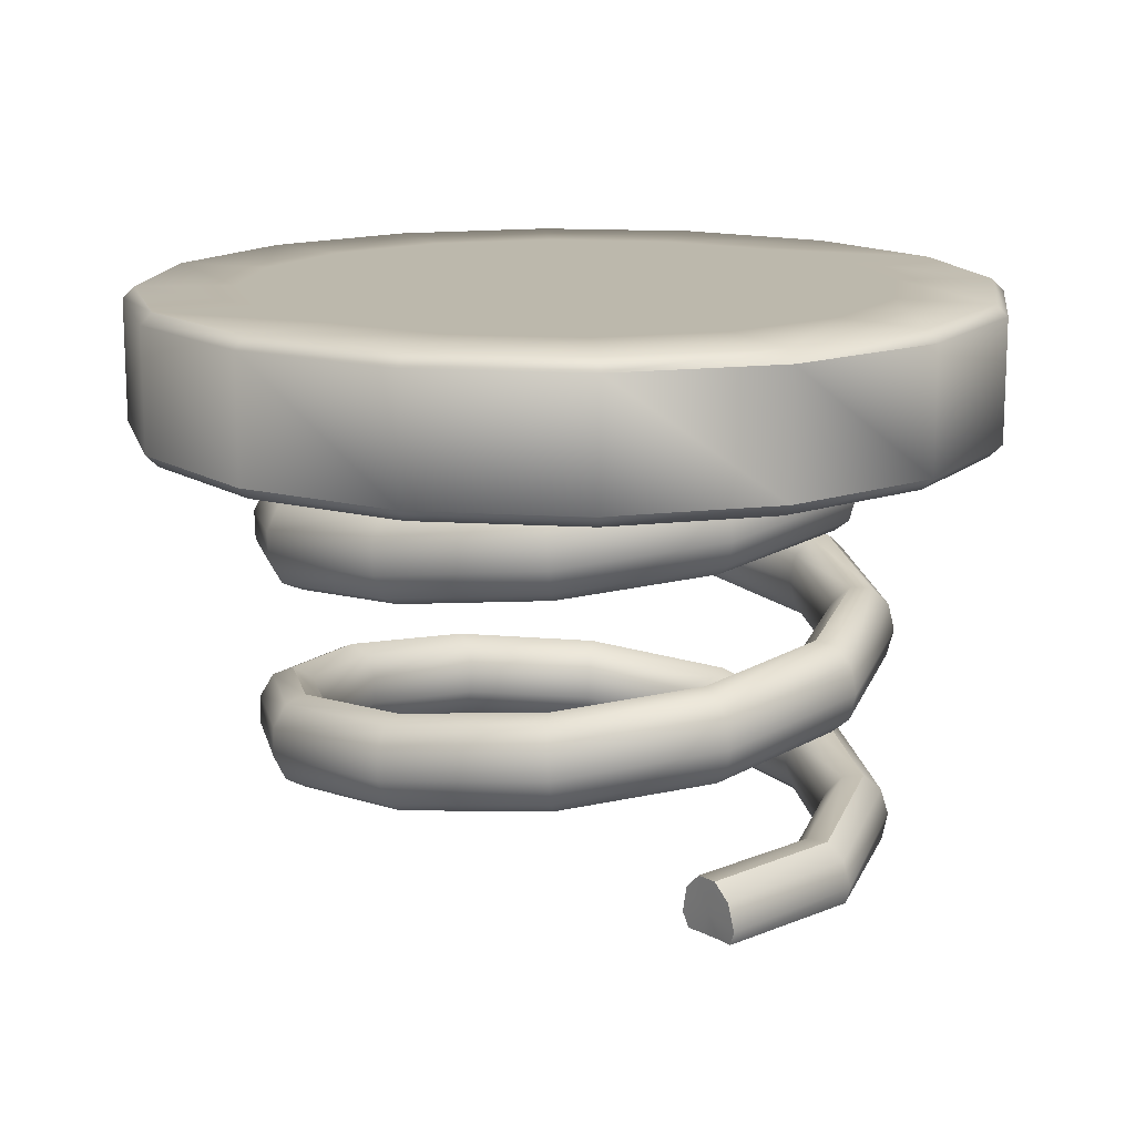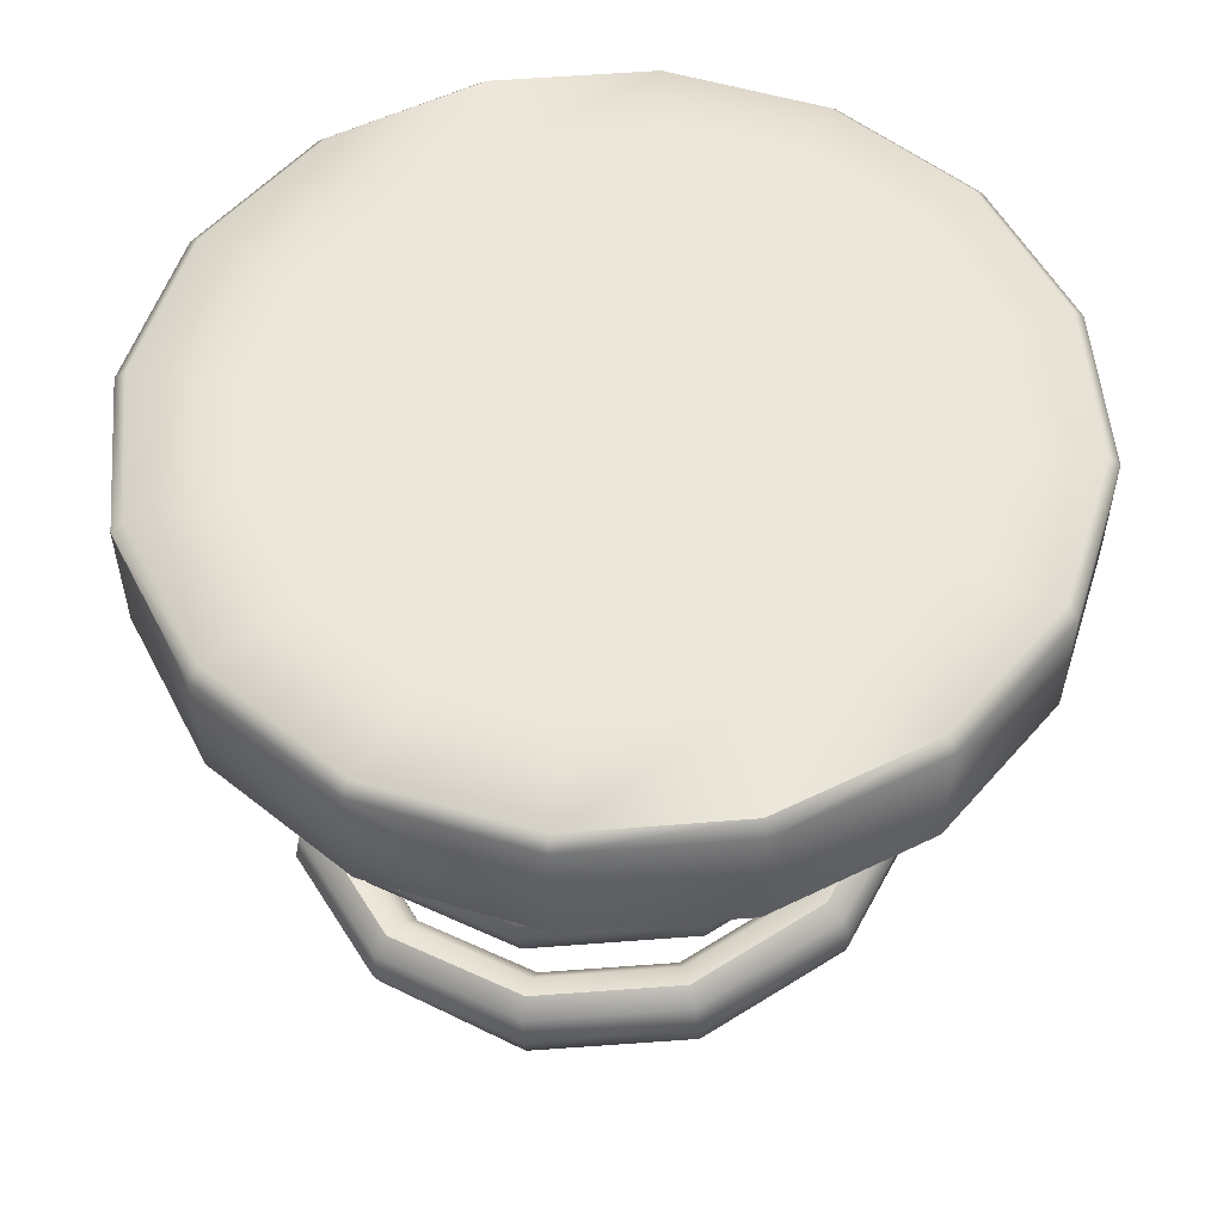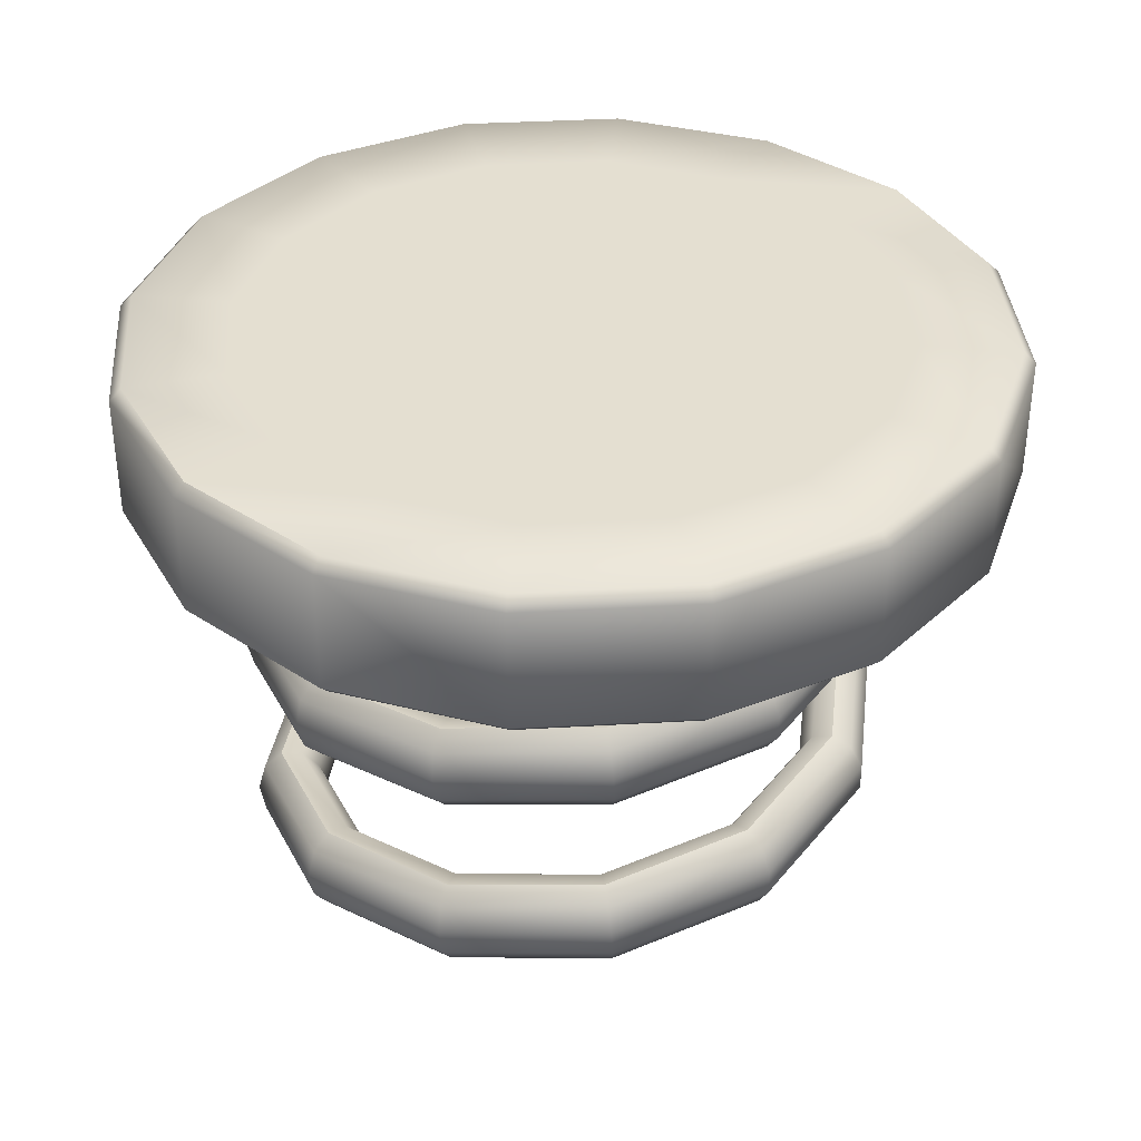
<metadata>
{"format":"obj","ext":"obj","renderer":"f3d","projection":"perspective","resolution":1024,"background":"white","views":[{"elev":14.6,"azim":64.0,"up":"+Y"},{"elev":54.1,"azim":163.9,"up":"+Y"},{"elev":36.7,"azim":-128.1,"up":"+Y"}]}
</metadata>
<code>
o spring_pad_red
v 0.5127 0.04219 -0.003412
v 0.4045 0.07411 -0.2267
v 0.4309 0.1039 -0.2397
v 0.4629 0.105 -0.2581
v 0.4883 0.07696 -0.2748
v 0.4974 0.03046 -0.2835
v 0.4867 0 -0.2808
v 0.4603 0 -0.2678
v 0.4283 0 -0.2494
v 0.4029 0 -0.2326
v 0.3938 0.02694 -0.224
v 0.2395 0.09977 -0.3917
v 0.2554 0.1314 -0.4152
v 0.274 0.1347 -0.447
v 0.2882 0.1085 -0.4749
v 0.2926 0.06279 -0.4883
v 0.2854 0.01502 -0.482
v 0.2695 0 -0.4585
v 0.2509 0 -0.4267
v 0.2367 0.006278 -0.3988
v 0.2324 0.05199 -0.3854
v 0.01481 0.1253 -0.4519
v 0.01694 0.1586 -0.4791
v 0.0173 0.1642 -0.5158
v 0.01574 0.1399 -0.5479
v 0.01288 0.09512 -0.5632
v 0.00979 0.04684 -0.5559
v 0.007661 0.01356 -0.5287
v 0.007304 0.007977 -0.492
v 0.008856 0.03223 -0.4599
v 0.01172 0.07706 -0.4445
v -0.2092 0.1508 -0.3919
v -0.2203 0.1857 -0.4155
v -0.2381 0.1935 -0.4474
v -0.2558 0.1713 -0.4752
v -0.2667 0.1274 -0.4883
v -0.2665 0.07875 -0.4819
v -0.2554 0.04384 -0.4582
v -0.2376 0.03603 -0.4264
v -0.2199 0.0583 -0.3986
v -0.2091 0.1021 -0.3854
v -0.3728 0.1762 -0.2283
v -0.3931 0.2127 -0.2427
v -0.4241 0.2227 -0.2614
v -0.4539 0.2025 -0.2771
v -0.4711 0.1597 -0.2839
v -0.4692 0.1107 -0.2792
v -0.4489 0.07427 -0.2647
v -0.4179 0.06424 -0.2461
v -0.3881 0.08448 -0.2304
v -0.3709 0.1273 -0.2236
v -0.4325 0.2016 -0.005451
v -0.456 0.2395 -0.007878
v -0.4918 0.2517 -0.00866
v -0.5261 0.2336 -0.007498
v -0.5459 0.192 -0.004837
v -0.5436 0.1428 -0.001692
v -0.52 0.1048 0.000735
v -0.4842 0.09263 0.001517
v -0.4499 0.1108 0.000355
v -0.4301 0.1524 -0.002306
v -0.3729 0.2268 0.2169
v -0.3934 0.2662 0.2258
v -0.4245 0.2806 0.2427
v -0.4542 0.2645 0.261
v -0.4712 0.2242 0.2739
v -0.4691 0.1749 0.2763
v -0.4486 0.1356 0.2673
v -0.4175 0.1212 0.2505
v -0.3878 0.1372 0.2321
v -0.3708 0.1776 0.2193
v -0.2105 0.2521 0.3794
v -0.2231 0.2927 0.3961
v -0.2414 0.3092 0.4257
v -0.2584 0.2953 0.4568
v -0.2675 0.2563 0.4776
v -0.2653 0.2071 0.4801
v -0.2526 0.1664 0.4633
v -0.2343 0.1499 0.4337
v -0.2173 0.1638 0.4026
v -0.2082 0.2028 0.3818
v 0.01109 0.2772 0.4387
v 0.008408 0.3191 0.4582
v 0.007216 0.3378 0.4923
v 0.007966 0.326 0.5282
v 0.01037 0.2884 0.5521
v 0.01351 0.2393 0.5548
v 0.01619 0.1974 0.5353
v 0.01739 0.1788 0.5012
v 0.01664 0.1905 0.4653
v 0.01423 0.2281 0.4414
v 0.2323 0.3024 0.3795
v 0.2389 0.3454 0.3964
v 0.2545 0.3661 0.4261
v 0.2732 0.3566 0.4572
v 0.2877 0.3204 0.4777
v 0.2926 0.2715 0.48
v 0.286 0.2285 0.463
v 0.2704 0.2078 0.4334
v 0.2518 0.2173 0.4023
v 0.2372 0.2535 0.3817
v 0.3941 0.3275 0.2177
v 0.4069 0.3716 0.2284
v 0.4346 0.3943 0.246
v 0.4664 0.387 0.2639
v 0.4903 0.3524 0.2751
v 0.4971 0.3038 0.2755
v 0.4843 0.2598 0.2648
v 0.4566 0.237 0.2471
v 0.4248 0.2443 0.2293
v 0.4009 0.2789 0.218
v 0.4532 0.3526 -0.003046
v 0.4682 0.3976 -0.000166
v 0.5001 0.4223 0.001414
v 0.5368 0.4172 0.001089
v 0.5643 0.3843 -0.001016
v 0.572 0.3361 -0.004097
v 0.5571 0.2911 -0.006977
v 0.5251 0.2664 -0.008557
v 0.4884 0.2715 -0.008232
v 0.4609 0.3044 -0.006127
v 0.3941 0.3776 -0.2237
v 0.4072 0.4235 -0.2278
v 0.4349 0.4501 -0.2419
v 0.4668 0.4473 -0.2605
v 0.4905 0.4161 -0.2765
v 0.4971 0.3685 -0.2838
v 0.484 0.3226 -0.2796
v 0.4563 0.2959 -0.2656
v 0.4244 0.2988 -0.247
v 0.4007 0.33 -0.231
v 0.2326 0.4027 -0.3851
v 0.2411 0.4493 -0.3938
v 0.2578 0.4778 -0.419
v 0.2762 0.4773 -0.451
v 0.2894 0.4478 -0.4776
v 0.2923 0.4008 -0.4886
v 0.2838 0.3541 -0.4799
v 0.2671 0.3256 -0.4547
v 0.2487 0.3262 -0.4227
v 0.2355 0.3556 -0.3961
v 0.01213 0.4277 -0.4442
v 0.01516 0.4751 -0.4544
v 0.01709 0.5054 -0.4835
v 0.0172 0.507 -0.5204
v 0.01544 0.4794 -0.551
v 0.01247 0.4331 -0.5636
v 0.009445 0.3858 -0.5534
v 0.007508 0.3555 -0.5243
v 0.007401 0.3538 -0.4874
v 0.009165 0.3814 -0.4568
v -0.2084 0.4528 -0.3851
v -0.2101 0.5007 -0.394
v -0.2223 0.5327 -0.4194
v -0.2405 0.5367 -0.4514
v -0.2577 0.511 -0.4778
v -0.2673 0.4655 -0.4886
v -0.2656 0.4176 -0.4797
v -0.2534 0.3855 -0.4544
v -0.2352 0.3816 -0.4224
v -0.218 0.4073 -0.3959
v -0.37 0.4779 -0.2235
v -0.3744 0.5262 -0.2297
v -0.3967 0.56 -0.245
v -0.4282 0.5661 -0.2637
v -0.457 0.5424 -0.2785
v -0.472 0.4978 -0.2839
v -0.4676 0.4494 -0.2778
v -0.4453 0.4157 -0.2624
v -0.4138 0.4095 -0.2438
v -0.385 0.4333 -0.2289
v -0.4292 0.5029 -0.002703
v -0.4344 0.5517 -0.005822
v -0.4602 0.587 -0.008081
v -0.4965 0.5954 -0.008618
v -0.5297 0.5737 -0.007227
v -0.5469 0.5301 -0.00444
v -0.5416 0.4813 -0.001321
v -0.5159 0.446 0.000938
v -0.4795 0.4376 0.001475
v -0.4464 0.4594 8.4e-05
v -0.3699 0.5281 0.2184
v -0.3746 0.5771 0.2174
v -0.397 0.6139 0.2277
v -0.4286 0.6245 0.2451
v -0.4572 0.6048 0.2631
v -0.4721 0.5624 0.2748
v -0.4674 0.5133 0.2757
v -0.445 0.4765 0.2655
v -0.4134 0.4659 0.2481
v -0.3848 0.4856 0.2301
v -0.2079 0.5532 0.3804
v -0.2115 0.6024 0.3805
v -0.2253 0.6407 0.3994
v -0.2438 0.6535 0.4298
v -0.2601 0.6359 0.4603
v -0.2679 0.5946 0.479
v -0.2642 0.5454 0.4789
v -0.2504 0.5071 0.4601
v -0.2319 0.4943 0.4296
v -0.2156 0.5119 0.3992
v 0.01385 0.5784 0.4398
v 0.0107 0.6277 0.44
v 0.008158 0.6674 0.4619
v 0.007202 0.6823 0.4971
v 0.008193 0.6668 0.5321
v 0.01075 0.6268 0.5537
v 0.0139 0.5775 0.5535
v 0.01644 0.5379 0.5316
v 0.0174 0.5229 0.4964
v 0.01641 0.5384 0.4614
v 0.236 0.6037 0.3803
v 0.2325 0.6529 0.3806
v 0.2405 0.6939 0.3997
v 0.2569 0.7109 0.4302
v 0.2754 0.6976 0.4606
v 0.2889 0.6589 0.4791
v 0.2924 0.6097 0.4788
v 0.2844 0.5687 0.4598
v 0.2681 0.5517 0.4292
v 0.2496 0.565 0.3989
v 0.3989 0.629 0.2174
v 0.3946 0.6781 0.2185
v 0.4098 0.7202 0.2304
v 0.4386 0.7394 0.2484
v 0.4701 0.7283 0.2658
v 0.4923 0.691 0.2758
v 0.4966 0.6419 0.2747
v 0.4814 0.5998 0.2628
v 0.4526 0.5806 0.2447
v 0.4211 0.5917 0.2274
v 0.4587 0.6543 -0.005769
v 0.4539 0.7032 -0.002645
v 0.4715 0.7465 0.000125
v 0.5048 0.7677 0.001483
v 0.5411 0.7588 0.00091
v 0.5665 0.723 -0.001374
v 0.5714 0.6742 -0.004498
v 0.5538 0.6309 -0.007268
v 0.5204 0.6097 -0.008626
v 0.4841 0.6186 -0.008053
v 0.3935 0.6815 -0.2421
v 0.3888 0.7301 -0.2377
v 0.4058 0.774 -0.2395
v 0.438 0.7962 -0.2467
v 0.4731 0.7883 -0.2566
v 0.4977 0.7533 -0.2654
v 0.5023 0.7046 -0.2698
v 0.4853 0.6608 -0.268
v 0.4532 0.6386 -0.2608
v 0.4181 0.6465 -0.2509
v 0.2359 0.8218 -0.4856
v 0.4667 0.07316 0.01173
v 0.4549 0.0263 0.01189
v 0.496 0.1021 0.005732
v 0.5317 0.1021 -0.003824
v 0.5601 0.07316 -0.01328
v 0.5703 0.0263 -0.01903
v 0.5586 0 -0.01888
v 0.5292 0 -0.01287
v 0.4936 0 -0.003319
v 0.4652 0 0.006141
v 0 0.75 -0
v 0 0.77 -0.75
v -0 1 0
v 0 0.98 -0.75
v 0.287 0.77 -0.6929
v 0.287 0.98 -0.6929
v 0.5303 0.77 -0.5303
v 0.5303 0.98 -0.5303
v 0.6929 0.77 -0.287
v 0.6929 0.98 -0.287
v 0.75 0.77 0
v 0.75 0.98 0
v 0.6929 0.77 0.287
v 0.6929 0.98 0.287
v 0.5303 0.77 0.5303
v 0.5303 0.98 0.5303
v 0.287 0.77 0.6929
v 0.287 0.98 0.6929
v -0 0.77 0.75
v -0 0.98 0.75
v -0.287 0.77 0.6929
v -0.287 0.98 0.6929
v -0.5303 0.77 0.5303
v -0.5303 0.98 0.5303
v -0.6929 0.77 0.287
v -0.6929 0.98 0.287
v -0.75 0.77 -0
v -0.75 0.98 -0
v -0.6929 0.77 -0.287
v -0.6929 0.98 -0.287
v -0.5303 0.77 -0.5303
v -0.5303 0.98 -0.5303
v -0.287 0.77 -0.6929
v -0.287 0.98 -0.6929
v -0 1 -0.7296
v 0.2792 1 -0.6741
v 0.5159 1 -0.5159
v 0.6741 1 -0.2792
v 0.7296 1 0
v 0.6741 1 0.2792
v 0.5159 1 0.5159
v 0.2792 1 0.6741
v -0 1 0.7296
v -0.2792 1 0.6741
v -0.5159 1 0.5159
v -0.6741 1 0.2792
v -0.7296 1 -0
v -0.6741 1 -0.2792
v -0.5159 1 -0.5159
v -0.2792 1 -0.6741
v -0 1 -0.5629
v 0.2154 1 -0.5201
v 0.3981 1 -0.3981
v 0.5201 1 -0.2154
v 0.5629 1 0
v 0.5201 1 0.2154
v 0.3981 1 0.3981
v 0.2154 1 0.5201
v -0 1 0.5629
v -0.2154 1 0.5201
v -0.3981 1 0.3981
v -0.5201 1 0.2154
v -0.5629 1 -0
v -0.5201 1 -0.2154
v -0.3981 1 -0.3981
v -0.2154 1 -0.5201
v -0 1 -0.3138
v 0.1201 1 -0.2899
v 0.2219 1 -0.2219
v 0.2899 1 -0.1201
v 0.3138 1 0
v 0.2899 1 0.1201
v 0.2219 1 0.2219
v 0.1201 1 0.2899
v -0 1 0.3138
v -0.1201 1 0.2899
v -0.2219 1 0.2219
v -0.2899 1 0.1201
v -0.3138 1 -0
v -0.2899 1 -0.1201
v -0.2219 1 -0.2219
v -0.1201 1 -0.2899
v 0.2792 0.75 -0.6741
v -0 0.75 -0.7296
v 0.5159 0.75 -0.5159
v 0.6741 0.75 -0.2792
v 0.7296 0.75 0
v 0.6741 0.75 0.2792
v 0.5159 0.75 0.5159
v 0.2792 0.75 0.6741
v -0 0.75 0.7296
v -0.2792 0.75 0.6741
v -0.5159 0.75 0.5159
v -0.6741 0.75 0.2792
v -0.7296 0.75 -0
v -0.6741 0.75 -0.2792
v -0.5159 0.75 -0.5159
v -0.2792 0.75 -0.6741
f 253 2 11 254
f 255 3 2 253
f 256 4 3 255
f 257 5 4 256
f 258 6 5 257
f 259 7 6 258
f 260 8 7 259
f 261 9 8 260
f 262 10 9 261
f 254 11 10 262
f 2 12 21 11
f 3 13 12 2
f 4 14 13 3
f 5 15 14 4
f 6 16 15 5
f 7 17 16 6
f 8 18 17 7
f 9 19 18 8
f 10 20 19 9
f 11 21 20 10
f 12 22 31 21
f 13 23 22 12
f 14 24 23 13
f 15 25 24 14
f 16 26 25 15
f 17 27 26 16
f 18 28 27 17
f 19 29 28 18
f 20 30 29 19
f 21 31 30 20
f 22 32 41 31
f 23 33 32 22
f 24 34 33 23
f 25 35 34 24
f 26 36 35 25
f 27 37 36 26
f 28 38 37 27
f 29 39 38 28
f 30 40 39 29
f 31 41 40 30
f 32 42 51 41
f 33 43 42 32
f 34 44 43 33
f 35 45 44 34
f 36 46 45 35
f 37 47 46 36
f 38 48 47 37
f 39 49 48 38
f 40 50 49 39
f 41 51 50 40
f 42 52 61 51
f 43 53 52 42
f 44 54 53 43
f 45 55 54 44
f 46 56 55 45
f 47 57 56 46
f 48 58 57 47
f 49 59 58 48
f 50 60 59 49
f 51 61 60 50
f 52 62 71 61
f 53 63 62 52
f 54 64 63 53
f 55 65 64 54
f 56 66 65 55
f 57 67 66 56
f 58 68 67 57
f 59 69 68 58
f 60 70 69 59
f 61 71 70 60
f 62 72 81 71
f 63 73 72 62
f 64 74 73 63
f 65 75 74 64
f 66 76 75 65
f 67 77 76 66
f 68 78 77 67
f 69 79 78 68
f 70 80 79 69
f 71 81 80 70
f 72 82 91 81
f 73 83 82 72
f 74 84 83 73
f 75 85 84 74
f 76 86 85 75
f 77 87 86 76
f 78 88 87 77
f 79 89 88 78
f 80 90 89 79
f 81 91 90 80
f 82 92 101 91
f 83 93 92 82
f 84 94 93 83
f 85 95 94 84
f 86 96 95 85
f 87 97 96 86
f 88 98 97 87
f 89 99 98 88
f 90 100 99 89
f 91 101 100 90
f 92 102 111 101
f 93 103 102 92
f 94 104 103 93
f 95 105 104 94
f 96 106 105 95
f 97 107 106 96
f 98 108 107 97
f 99 109 108 98
f 100 110 109 99
f 101 111 110 100
f 102 112 121 111
f 103 113 112 102
f 104 114 113 103
f 105 115 114 104
f 106 116 115 105
f 107 117 116 106
f 108 118 117 107
f 109 119 118 108
f 110 120 119 109
f 111 121 120 110
f 112 122 131 121
f 113 123 122 112
f 114 124 123 113
f 115 125 124 114
f 116 126 125 115
f 117 127 126 116
f 118 128 127 117
f 119 129 128 118
f 120 130 129 119
f 121 131 130 120
f 122 132 141 131
f 123 133 132 122
f 124 134 133 123
f 125 135 134 124
f 126 136 135 125
f 127 137 136 126
f 128 138 137 127
f 129 139 138 128
f 130 140 139 129
f 131 141 140 130
f 132 142 151 141
f 133 143 142 132
f 134 144 143 133
f 135 145 144 134
f 136 146 145 135
f 137 147 146 136
f 138 148 147 137
f 139 149 148 138
f 140 150 149 139
f 141 151 150 140
f 142 152 161 151
f 143 153 152 142
f 144 154 153 143
f 145 155 154 144
f 146 156 155 145
f 147 157 156 146
f 148 158 157 147
f 149 159 158 148
f 150 160 159 149
f 151 161 160 150
f 152 162 171 161
f 153 163 162 152
f 154 164 163 153
f 155 165 164 154
f 156 166 165 155
f 157 167 166 156
f 158 168 167 157
f 159 169 168 158
f 160 170 169 159
f 161 171 170 160
f 162 172 181 171
f 163 173 172 162
f 164 174 173 163
f 165 175 174 164
f 166 176 175 165
f 167 177 176 166
f 168 178 177 167
f 169 179 178 168
f 170 180 179 169
f 171 181 180 170
f 172 182 191 181
f 173 183 182 172
f 174 184 183 173
f 175 185 184 174
f 176 186 185 175
f 177 187 186 176
f 178 188 187 177
f 179 189 188 178
f 180 190 189 179
f 181 191 190 180
f 182 192 201 191
f 183 193 192 182
f 184 194 193 183
f 185 195 194 184
f 186 196 195 185
f 187 197 196 186
f 188 198 197 187
f 189 199 198 188
f 190 200 199 189
f 191 201 200 190
f 192 202 211 201
f 193 203 202 192
f 194 204 203 193
f 195 205 204 194
f 196 206 205 195
f 197 207 206 196
f 198 208 207 197
f 199 209 208 198
f 200 210 209 199
f 201 211 210 200
f 202 212 221 211
f 203 213 212 202
f 204 214 213 203
f 205 215 214 204
f 206 216 215 205
f 207 217 216 206
f 208 218 217 207
f 209 219 218 208
f 210 220 219 209
f 211 221 220 210
f 212 222 231 221
f 213 223 222 212
f 214 224 223 213
f 215 225 224 214
f 216 226 225 215
f 217 227 226 216
f 218 228 227 217
f 219 229 228 218
f 220 230 229 219
f 221 231 230 220
f 222 232 241 231
f 223 233 232 222
f 224 234 233 223
f 225 235 234 224
f 226 236 235 225
f 227 237 236 226
f 228 238 237 227
f 229 239 238 228
f 230 240 239 229
f 231 241 240 230
f 232 242 251 241
f 233 243 242 232
f 234 244 243 233
f 235 245 244 234
f 236 246 245 235
f 237 247 246 236
f 238 248 247 237
f 239 249 248 238
f 240 250 249 239
f 241 251 250 240
f 248 249 252
f 243 244 252
f 245 246 252
f 247 248 252
f 242 243 252
f 249 250 252
f 251 242 252
f 244 245 252
f 246 247 252
f 250 251 252
f 1 253 254
f 1 255 253
f 1 256 255
f 1 257 256
f 1 258 257
f 1 259 258
f 1 260 259
f 1 261 260
f 1 262 261
f 1 254 262
f 295 296 266 264
f 269 270 272 271
f 271 272 274 273
f 273 274 276 275
f 275 276 278 277
f 277 278 280 279
f 279 280 282 281
f 281 282 284 283
f 283 284 286 285
f 285 286 288 287
f 287 288 290 289
f 289 290 292 291
f 291 292 294 293
f 293 294 296 295
f 267 268 270 269
f 264 266 268 267
f 264 267 345 346
f 268 266 297 298
f 267 269 347 345
f 270 268 298 299
f 269 271 348 347
f 272 270 299 300
f 271 273 349 348
f 274 272 300 301
f 273 275 350 349
f 276 274 301 302
f 275 277 351 350
f 278 276 302 303
f 277 279 352 351
f 280 278 303 304
f 279 281 353 352
f 282 280 304 305
f 281 283 354 353
f 284 282 305 306
f 283 285 355 354
f 286 284 306 307
f 285 287 356 355
f 288 286 307 308
f 287 289 357 356
f 290 288 308 309
f 289 291 358 357
f 292 290 309 310
f 291 293 359 358
f 294 292 310 311
f 293 295 360 359
f 296 294 311 312
f 295 264 346 360
f 266 296 312 297
f 313 314 298 297
f 314 315 299 298
f 315 316 300 299
f 316 317 301 300
f 317 318 302 301
f 318 319 303 302
f 319 320 304 303
f 320 321 305 304
f 321 322 306 305
f 322 323 307 306
f 323 324 308 307
f 324 325 309 308
f 325 326 310 309
f 326 327 311 310
f 327 328 312 311
f 328 313 297 312
f 329 330 314 313
f 330 331 315 314
f 331 332 316 315
f 332 333 317 316
f 333 334 318 317
f 334 335 319 318
f 335 336 320 319
f 336 337 321 320
f 337 338 322 321
f 338 339 323 322
f 339 340 324 323
f 340 341 325 324
f 341 342 326 325
f 342 343 327 326
f 343 344 328 327
f 344 329 313 328
f 265 330 329
f 265 331 330
f 265 332 331
f 265 333 332
f 265 334 333
f 265 335 334
f 265 336 335
f 265 337 336
f 265 338 337
f 265 339 338
f 265 340 339
f 265 341 340
f 265 342 341
f 265 343 342
f 265 344 343
f 265 329 344
f 263 346 345
f 263 345 347
f 263 347 348
f 263 348 349
f 263 349 350
f 263 350 351
f 263 351 352
f 263 352 353
f 263 353 354
f 263 354 355
f 263 355 356
f 263 356 357
f 263 357 358
f 263 358 359
f 263 359 360
f 263 360 346

</code>
